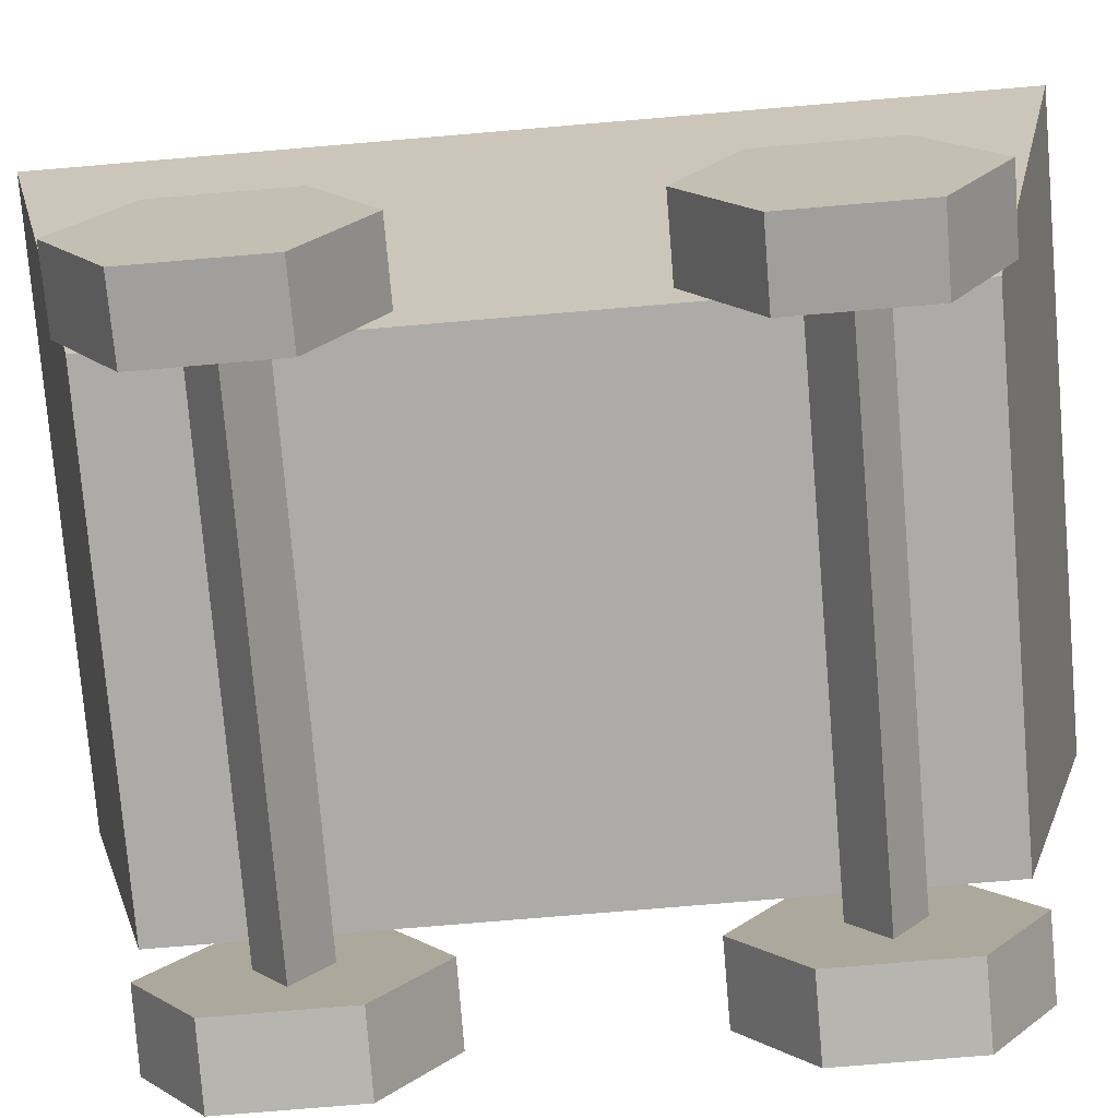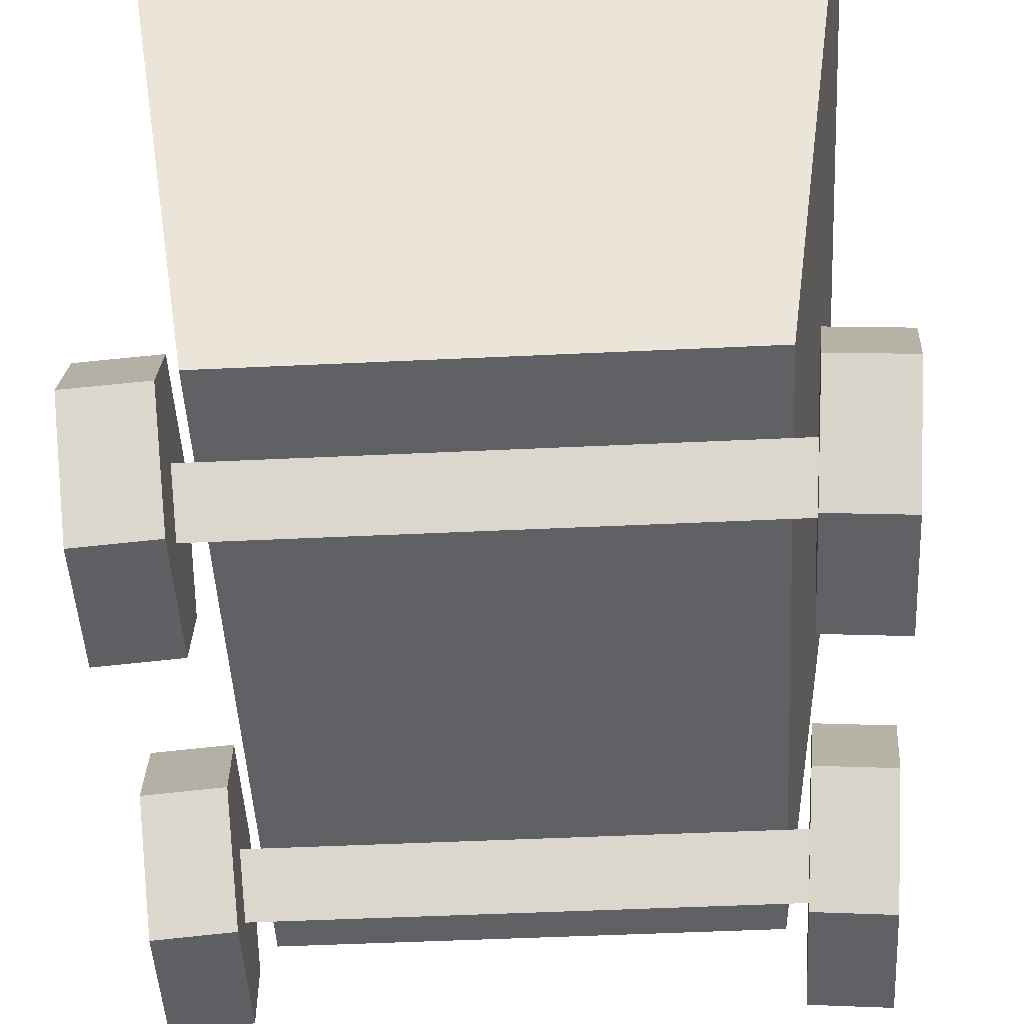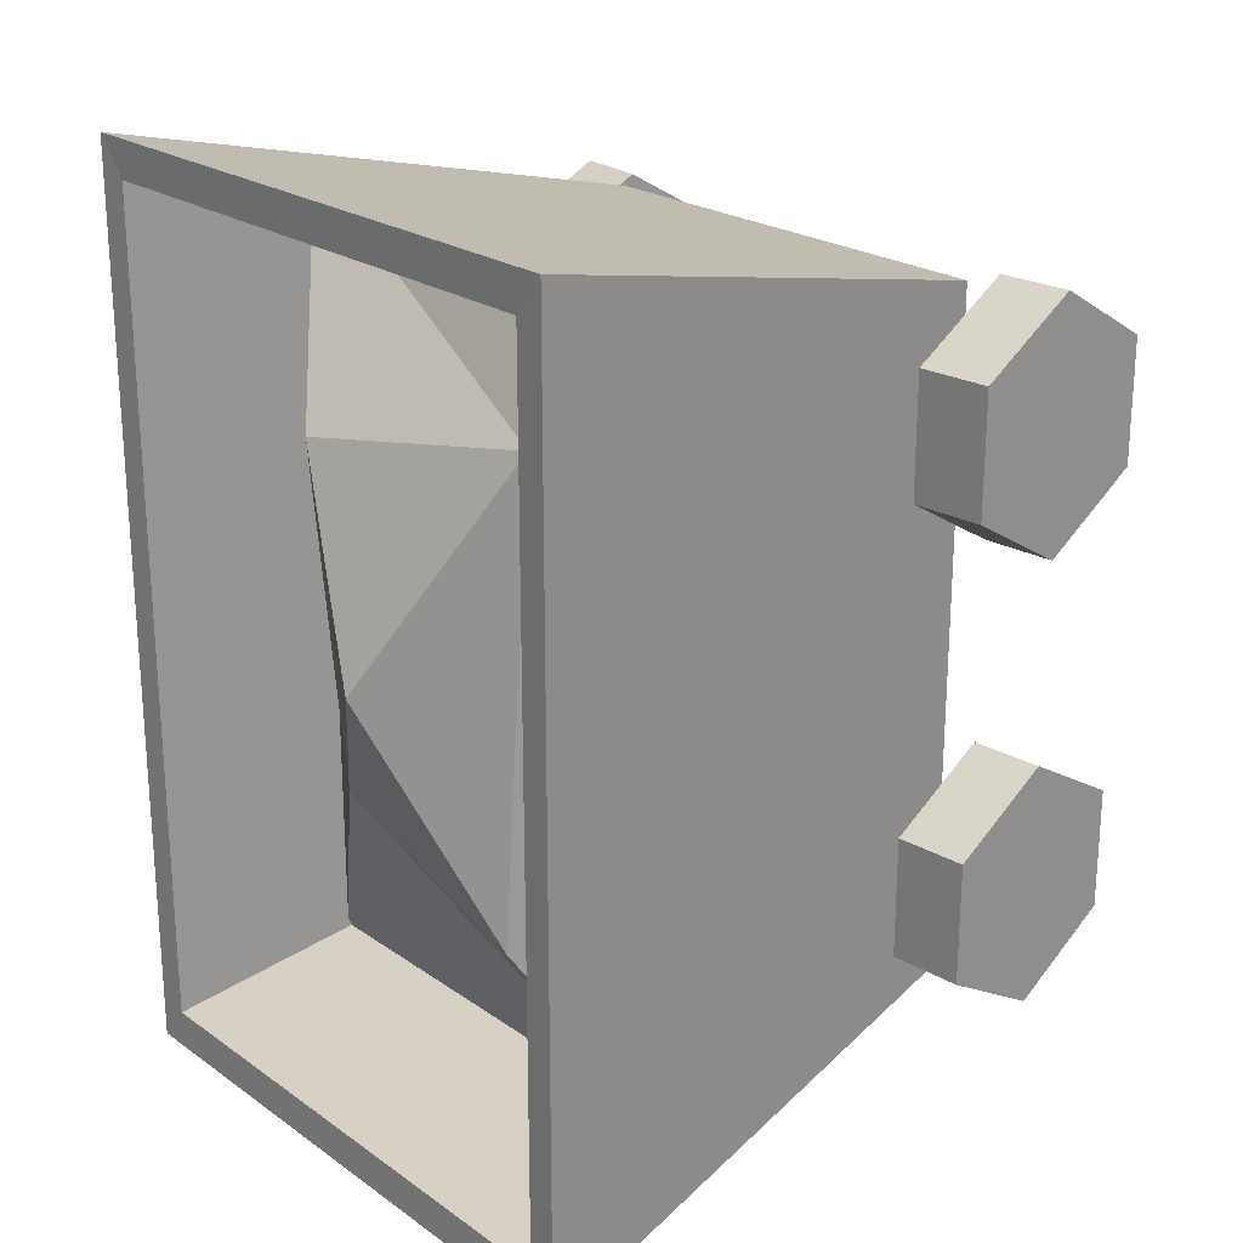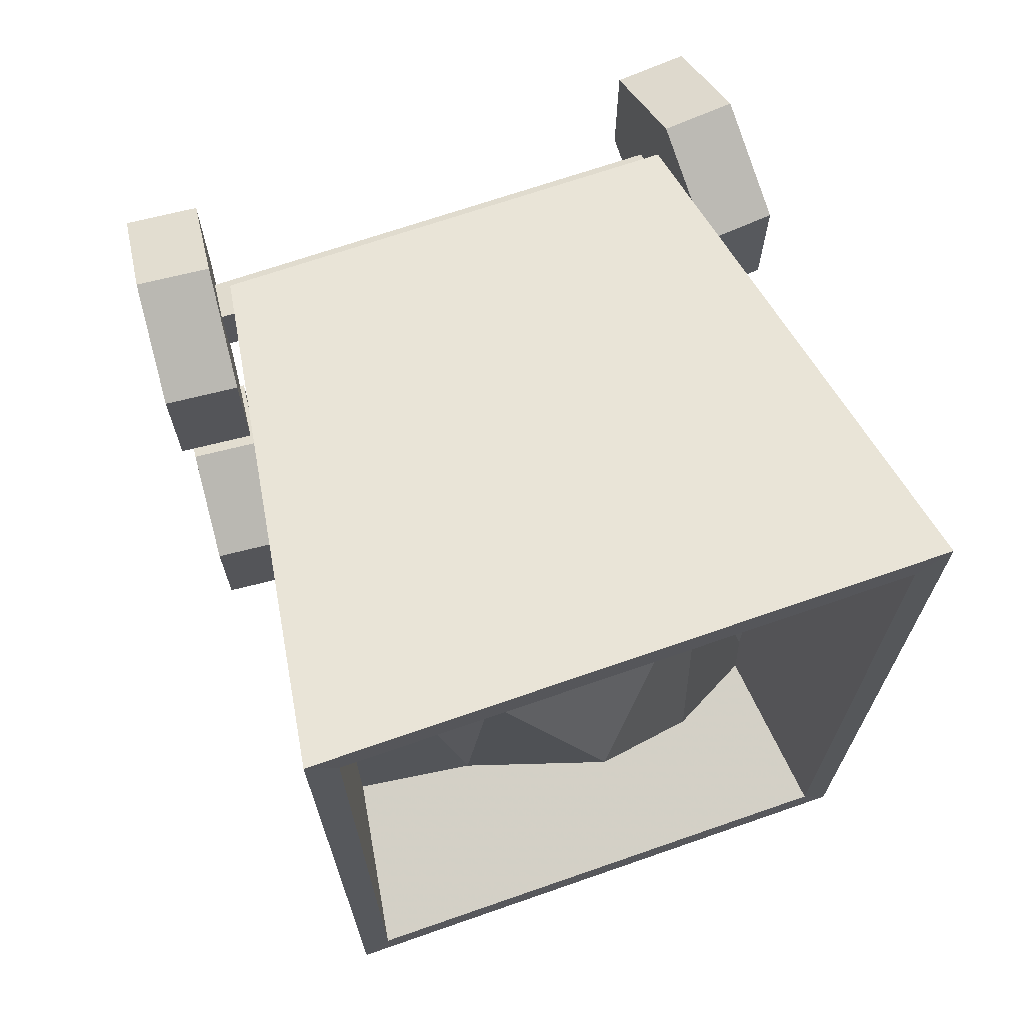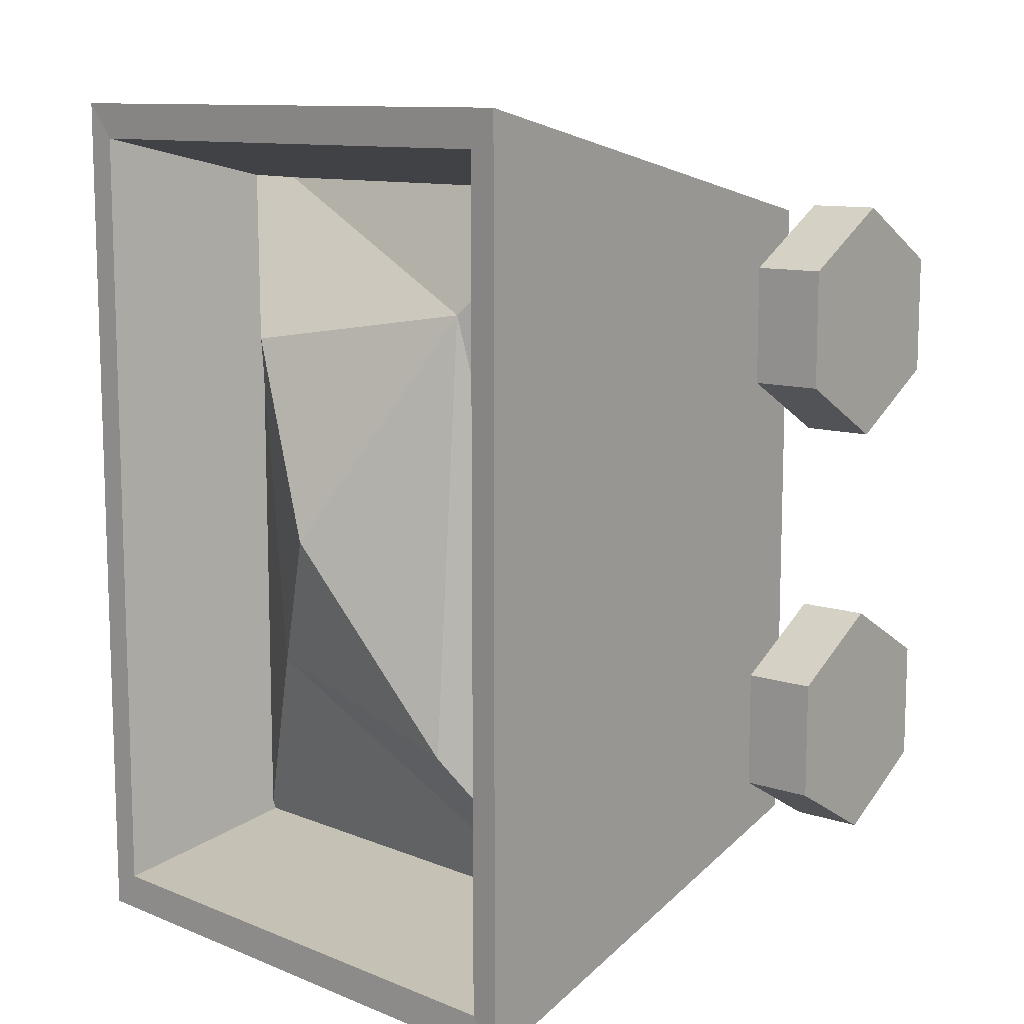
<metadata>
{"format":"obj","ext":"obj","renderer":"f3d","projection":"perspective","resolution":1024,"background":"white","views":[{"elev":-76.2,"azim":94.8,"up":"+Y"},{"elev":-47.5,"azim":-176.9,"up":"+Y"},{"elev":22.5,"azim":-130.2,"up":"+Z"},{"elev":68.7,"azim":160.8,"up":"+Z"},{"elev":10.9,"azim":-135.4,"up":"+Z"}]}
</metadata>
<code>
o Geoset_000_Geoset_000_None_34.png
v 0.6906 1.476 -1.024
v -0.6982 1.476 -1.024
v -0.6299 1.474 -0.9397
v 0.6906 1.476 -1.024
v 0.6223 1.474 0.9422
v 0.6906 1.476 1.026
v 0.6906 1.476 -1.024
v 0.6223 1.474 -0.9397
v 0.6223 1.474 0.9422
v 0.6906 1.476 -1.024
v -0.6299 1.474 -0.9397
v 0.6223 1.474 -0.9397
v -0.6299 1.474 -0.9397
v -0.6982 1.476 1.026
v -0.6299 1.474 0.9422
v -0.6299 1.474 -0.9397
v -0.6982 1.476 -1.024
v -0.6982 1.476 1.026
v 0.6906 1.476 1.026
v -0.6299 1.474 0.9422
v -0.6982 1.476 1.026
v 0.6906 1.476 1.026
v 0.6223 1.474 0.9422
v -0.6299 1.474 0.9422
v -0.6299 1.474 -0.9397
v -0.6299 1.474 0.9422
v -0.4711 0.4867 -0.701
v -0.4711 0.4867 0.7035
v -0.4711 0.4867 -0.701
v -0.6299 1.474 0.9422
v 0.6223 1.474 -0.9397
v -0.6299 1.474 -0.9397
v 0.4635 0.4867 -0.701
v -0.4711 0.4867 -0.701
v 0.4635 0.4867 -0.701
v -0.6299 1.474 -0.9397
v 0.6223 1.474 0.9422
v 0.6223 1.474 -0.9397
v 0.4635 0.4867 0.7035
v 0.4635 0.4867 -0.701
v 0.4635 0.4867 0.7035
v 0.6223 1.474 -0.9397
v -0.6299 1.474 0.9422
v 0.6223 1.474 0.9422
v -0.4711 0.4867 0.7035
v 0.4635 0.4867 0.7035
v -0.4711 0.4867 0.7035
v 0.6223 1.474 0.9422
v 0.4635 0.4867 0.7035
v 0.4635 0.4867 -0.701
v -0.4711 0.4867 0.7035
v -0.4711 0.4867 -0.701
v -0.4711 0.4867 0.7035
v 0.4635 0.4867 -0.701
v -0.6982 1.476 1.026
v -0.6982 1.476 -1.024
v -0.522 0.2717 -0.7637
v -0.522 0.2717 -0.7637
v -0.522 0.2717 0.7662
v -0.6982 1.476 1.026
v 0.6906 1.476 -1.024
v 0.6906 1.476 1.026
v 0.5144 0.2717 0.7662
v 0.5144 0.2717 0.7662
v 0.5144 0.2717 -0.7637
v 0.6906 1.476 -1.024
v 0.5144 0.2717 -0.7637
v 0.5144 0.2717 0.7662
v -0.522 0.2717 0.7662
v -0.522 0.2717 0.7662
v -0.522 0.2717 -0.7637
v 0.5144 0.2717 -0.7637
v -0.6982 1.476 -1.024
v 0.6906 1.476 -1.024
v 0.5144 0.2717 -0.7637
v 0.5144 0.2717 -0.7637
v -0.522 0.2717 -0.7637
v -0.6982 1.476 -1.024
v 0.6906 1.476 1.026
v -0.6982 1.476 1.026
v -0.522 0.2717 0.7662
v -0.522 0.2717 0.7662
v 0.5144 0.2717 0.7662
v 0.6906 1.476 1.026
g Geoset_000_Geoset_000_None_34.png_Geoset_000_Geoset_000_None_34.png_None_34.png
f 1 2 3
f 4 5 6
f 7 8 9
f 10 11 12
f 13 14 15
f 16 17 18
f 19 20 21
f 22 23 24
f 25 26 27
f 28 29 30
f 31 32 33
f 34 35 36
f 37 38 39
f 40 41 42
f 43 44 45
f 46 47 48
f 49 50 51
f 52 53 54
f 55 56 57
f 58 59 60
f 61 62 63
f 64 65 66
f 67 68 69
f 70 71 72
f 73 74 75
f 76 77 78
f 79 80 81
f 82 83 84
o Geoset_004_Geoset_004_None_99.png
v -0.619 1.029 0.9174
v 0.6113 1.029 0.9174
v -0.2971 1.193 0.5585
v 0.2906 1.224 -0.3458
v 0.6113 1.029 -0.9149
v -0.619 1.029 -0.9149
v 0.2906 1.224 -0.3458
v 0.6113 1.029 0.9174
v 0.6113 1.029 -0.9149
v 0.2532 1.316 0.472
v 0.6113 1.029 0.9174
v 0.2906 1.224 -0.3458
v -0.2971 1.193 0.5585
v 0.6113 1.029 0.9174
v 0.2532 1.316 0.472
v -0.2971 1.193 0.5585
v 0.2532 1.316 0.472
v -0.001797 1.419 0.02354
v -0.2971 1.193 0.5585
v -0.001797 1.419 0.02354
v -0.3007 1.266 -0.4696
v -0.001797 1.419 0.02354
v 0.2532 1.316 0.472
v 0.2906 1.224 -0.3458
v -0.3007 1.266 -0.4696
v -0.001797 1.419 0.02354
v 0.2906 1.224 -0.3458
v -0.3007 1.266 -0.4696
v 0.2906 1.224 -0.3458
v -0.619 1.029 -0.9149
v -0.2971 1.193 0.5585
v -0.3007 1.266 -0.4696
v -0.619 1.029 -0.9149
v -0.619 1.029 0.9174
v -0.2971 1.193 0.5585
v -0.619 1.029 -0.9149
g Geoset_004_Geoset_004_None_99.png_Geoset_004_Geoset_004_None_99.png_None_99.png
f 85 86 87
f 88 89 90
f 91 92 93
f 94 95 96
f 97 98 99
f 100 101 102
f 103 104 105
f 106 107 108
f 109 110 111
f 112 113 114
f 115 116 117
f 118 119 120
o Geoset_002_Geoset_002_None
v -0.727 0.2061 0.7784
v -0.748 0.4458 0.6395
v -0.7061 -0.03352 0.6395
v -0.727 0.2061 0.2228
v -0.7061 -0.03352 0.3617
v -0.7061 -0.03352 0.6395
v -0.748 0.4458 0.3617
v -0.727 0.2061 0.2228
v -0.7061 -0.03352 0.6395
v -0.748 0.4458 0.6395
v -0.748 0.4458 0.3617
v -0.7061 -0.03352 0.6395
v 0.5272 -0.019 0.6395
v 0.5482 0.2207 0.7784
v 0.5692 0.4603 0.6395
v 0.5272 -0.019 0.6395
v 0.5692 0.4603 0.6395
v 0.5692 0.4603 0.3617
v 0.5272 -0.019 0.6395
v 0.5692 0.4603 0.3617
v 0.5482 0.2207 0.2228
v 0.5272 -0.019 0.6395
v 0.5482 0.2207 0.2228
v 0.5272 -0.019 0.3617
v 0.6933 -0.03352 0.3617
v 0.7142 0.2061 0.2228
v 0.7352 0.4458 0.3617
v 0.6933 -0.03352 0.3617
v 0.7352 0.4458 0.3617
v 0.7352 0.4458 0.6395
v 0.6933 -0.03352 0.3617
v 0.7352 0.4458 0.6395
v 0.7142 0.2061 0.7784
v 0.6933 -0.03352 0.3617
v 0.7142 0.2061 0.7784
v 0.6933 -0.03352 0.6395
v -0.582 0.4603 0.3617
v -0.582 0.4603 0.6395
v -0.54 -0.019 0.6395
v -0.561 0.2207 0.2228
v -0.582 0.4603 0.3617
v -0.54 -0.019 0.6395
v -0.54 -0.019 0.3617
v -0.561 0.2207 0.2228
v -0.54 -0.019 0.6395
v -0.582 0.4603 0.6395
v -0.561 0.2207 0.7784
v -0.54 -0.019 0.6395
v -0.582 0.4603 -0.3694
v -0.561 0.2207 -0.2306
v -0.54 -0.019 -0.3694
v 0.5272 -0.019 -0.3694
v 0.5482 0.2207 -0.2306
v 0.5692 0.4603 -0.3694
v 0.5272 -0.019 -0.3694
v 0.5692 0.4603 -0.3694
v 0.5692 0.4603 -0.6472
v 0.5272 -0.019 -0.3694
v 0.5692 0.4603 -0.6472
v 0.5482 0.2207 -0.7861
v 0.5272 -0.019 -0.3694
v 0.5482 0.2207 -0.7861
v 0.5272 -0.019 -0.6472
v 0.6933 -0.03352 -0.3694
v 0.6933 -0.03352 -0.6472
v 0.7142 0.2061 -0.7861
v 0.6933 -0.03352 -0.3694
v 0.7142 0.2061 -0.7861
v 0.7352 0.4458 -0.6472
v 0.6933 -0.03352 -0.3694
v 0.7352 0.4458 -0.6472
v 0.7352 0.4458 -0.3694
v 0.6933 -0.03352 -0.3694
v 0.7352 0.4458 -0.3694
v 0.7142 0.2061 -0.2306
v -0.727 0.2061 -0.7861
v -0.7061 -0.03352 -0.6472
v -0.7061 -0.03352 -0.3694
v -0.748 0.4458 -0.6472
v -0.727 0.2061 -0.7861
v -0.7061 -0.03352 -0.3694
v -0.748 0.4458 -0.3694
v -0.748 0.4458 -0.6472
v -0.7061 -0.03352 -0.3694
v -0.727 0.2061 -0.2306
v -0.748 0.4458 -0.3694
v -0.7061 -0.03352 -0.3694
v -0.582 0.4603 -0.6472
v -0.582 0.4603 -0.3694
v -0.54 -0.019 -0.3694
v -0.561 0.2207 -0.7861
v -0.582 0.4603 -0.6472
v -0.54 -0.019 -0.3694
v -0.54 -0.019 -0.6472
v -0.561 0.2207 -0.7861
v -0.54 -0.019 -0.3694
g Geoset_002_Geoset_002_None_Geoset_002_Geoset_002_None_None
f 121 122 123
f 124 125 126
f 127 128 129
f 130 131 132
f 133 134 135
f 136 137 138
f 139 140 141
f 142 143 144
f 145 146 147
f 148 149 150
f 151 152 153
f 154 155 156
f 157 158 159
f 160 161 162
f 163 164 165
f 166 167 168
f 169 170 171
f 172 173 174
f 175 176 177
f 178 179 180
f 181 182 183
f 184 185 186
f 187 188 189
f 190 191 192
f 193 194 195
f 196 197 198
f 199 200 201
f 202 203 204
f 205 206 207
f 208 209 210
f 211 212 213
f 214 215 216
o Geoset_001_Geoset_001_None
v -0.5742 0.1176 0.5006
v 0.5642 0.1176 0.5006
v 0.5642 0.2426 0.5728
v -0.5742 0.2426 0.5728
v 0.5642 0.2426 0.5728
v 0.5642 0.2426 0.4284
v -0.5742 0.2426 0.4284
v -0.5742 0.2426 0.5728
v 0.5642 0.2426 0.4284
v -0.5742 0.2426 0.5728
v -0.5742 0.1176 0.5006
v 0.5642 0.2426 0.5728
v 0.5482 0.2207 0.2228
v 0.5692 0.4603 0.3617
v 0.7352 0.4458 0.3617
v 0.5482 0.2207 0.2228
v 0.7352 0.4458 0.3617
v 0.7142 0.2061 0.2228
v 0.5272 -0.019 0.3617
v 0.5482 0.2207 0.2228
v 0.7142 0.2061 0.2228
v 0.5272 -0.019 0.3617
v 0.7142 0.2061 0.2228
v 0.6933 -0.03352 0.3617
v 0.5272 -0.019 0.6395
v 0.5272 -0.019 0.3617
v 0.6933 -0.03352 0.3617
v 0.5272 -0.019 0.6395
v 0.6933 -0.03352 0.3617
v 0.6933 -0.03352 0.6395
v 0.5482 0.2207 0.7784
v 0.5272 -0.019 0.6395
v 0.6933 -0.03352 0.6395
v 0.5482 0.2207 0.7784
v 0.6933 -0.03352 0.6395
v 0.7142 0.2061 0.7784
v 0.5692 0.4603 0.6395
v 0.5482 0.2207 0.7784
v 0.7142 0.2061 0.7784
v -0.5742 0.2426 0.4284
v 0.5642 0.2426 0.4284
v 0.5642 0.1176 0.5006
v -0.5742 0.1176 0.5006
v -0.5742 0.2426 0.4284
v 0.5642 0.1176 0.5006
v 0.5692 0.4603 0.6395
v 0.7142 0.2061 0.7784
v 0.7352 0.4458 0.6395
v 0.5692 0.4603 0.3617
v 0.5692 0.4603 0.6395
v 0.7352 0.4458 0.6395
v 0.5692 0.4603 0.3617
v 0.7352 0.4458 0.6395
v 0.7352 0.4458 0.3617
v -0.748 0.4458 0.3617
v -0.582 0.4603 0.3617
v -0.561 0.2207 0.2228
v -0.727 0.2061 0.2228
v -0.748 0.4458 0.3617
v -0.561 0.2207 0.2228
v -0.727 0.2061 0.2228
v -0.561 0.2207 0.2228
v -0.54 -0.019 0.3617
v -0.7061 -0.03352 0.3617
v -0.727 0.2061 0.2228
v -0.54 -0.019 0.3617
v -0.7061 -0.03352 0.3617
v -0.54 -0.019 0.3617
v -0.54 -0.019 0.6395
v -0.7061 -0.03352 0.6395
v -0.7061 -0.03352 0.3617
v -0.54 -0.019 0.6395
v -0.7061 -0.03352 0.6395
v -0.54 -0.019 0.6395
v -0.561 0.2207 0.7784
v -0.727 0.2061 0.7784
v -0.7061 -0.03352 0.6395
v -0.561 0.2207 0.7784
v -0.727 0.2061 0.7784
v -0.561 0.2207 0.7784
v -0.582 0.4603 0.6395
v -0.748 0.4458 0.6395
v -0.727 0.2061 0.7784
v -0.582 0.4603 0.6395
v -0.748 0.4458 0.6395
v -0.582 0.4603 0.6395
v -0.582 0.4603 0.3617
v -0.748 0.4458 0.3617
v -0.748 0.4458 0.6395
v -0.582 0.4603 0.3617
v 0.5482 0.2207 -0.2306
v 0.6933 -0.03352 -0.3694
v 0.7142 0.2061 -0.2306
v 0.5272 -0.019 -0.6472
v 0.7142 0.2061 -0.7861
v 0.6933 -0.03352 -0.6472
v 0.5272 -0.019 -0.6472
v 0.5482 0.2207 -0.7861
v 0.7142 0.2061 -0.7861
v 0.5482 0.2207 -0.7861
v 0.7352 0.4458 -0.6472
v 0.7142 0.2061 -0.7861
v 0.5482 0.2207 -0.7861
v 0.5692 0.4603 -0.6472
v 0.7352 0.4458 -0.6472
v 0.5692 0.4603 -0.3694
v 0.5482 0.2207 -0.2306
v 0.7142 0.2061 -0.2306
v 0.5692 0.4603 -0.3694
v 0.7142 0.2061 -0.2306
v 0.7352 0.4458 -0.3694
v 0.5692 0.4603 -0.6472
v 0.5692 0.4603 -0.3694
v 0.7352 0.4458 -0.3694
v 0.5692 0.4603 -0.6472
v 0.7352 0.4458 -0.3694
v 0.7352 0.4458 -0.6472
v -0.727 0.2061 -0.7861
v -0.748 0.4458 -0.6472
v -0.561 0.2207 -0.7861
v -0.727 0.2061 -0.7861
v -0.561 0.2207 -0.7861
v -0.54 -0.019 -0.6472
v -0.7061 -0.03352 -0.6472
v -0.727 0.2061 -0.7861
v -0.54 -0.019 -0.6472
v -0.7061 -0.03352 -0.6472
v -0.54 -0.019 -0.6472
v -0.54 -0.019 -0.3694
v -0.7061 -0.03352 -0.3694
v -0.7061 -0.03352 -0.6472
v -0.54 -0.019 -0.3694
v -0.7061 -0.03352 -0.3694
v -0.54 -0.019 -0.3694
v -0.561 0.2207 -0.2306
v -0.727 0.2061 -0.2306
v -0.7061 -0.03352 -0.3694
v -0.561 0.2207 -0.2306
v -0.727 0.2061 -0.2306
v -0.561 0.2207 -0.2306
v -0.582 0.4603 -0.3694
v -0.748 0.4458 -0.3694
v -0.727 0.2061 -0.2306
v -0.582 0.4603 -0.3694
v -0.748 0.4458 -0.3694
v -0.582 0.4603 -0.3694
v -0.582 0.4603 -0.6472
v -0.748 0.4458 -0.6472
v -0.748 0.4458 -0.3694
v -0.582 0.4603 -0.6472
v -0.748 0.4458 -0.6472
v -0.582 0.4603 -0.6472
v -0.561 0.2207 -0.7861
v -0.5742 0.2426 -0.5818
v -0.5742 0.2426 -0.4375
v 0.5642 0.2426 -0.5818
v -0.5742 0.2426 -0.4375
v 0.5642 0.2426 -0.4375
v 0.5642 0.2426 -0.5818
v -0.5742 0.2426 -0.4375
v -0.5742 0.1176 -0.5096
v 0.5642 0.2426 -0.4375
v -0.5742 0.1176 -0.5096
v 0.5642 0.1176 -0.5096
v 0.5642 0.2426 -0.4375
v -0.5742 0.1176 -0.5096
v -0.5742 0.2426 -0.5818
v 0.5642 0.1176 -0.5096
v -0.5742 0.2426 -0.5818
v 0.5642 0.2426 -0.5818
v 0.5642 0.1176 -0.5096
v 0.5272 -0.019 -0.3694
v 0.5272 -0.019 -0.6472
v 0.6933 -0.03352 -0.6472
v 0.5272 -0.019 -0.3694
v 0.6933 -0.03352 -0.6472
v 0.6933 -0.03352 -0.3694
v 0.5482 0.2207 -0.2306
v 0.5272 -0.019 -0.3694
v 0.6933 -0.03352 -0.3694
g Geoset_001_Geoset_001_None_Geoset_001_Geoset_001_None_None
f 217 218 219
f 220 221 222
f 223 224 225
f 226 227 228
f 229 230 231
f 232 233 234
f 235 236 237
f 238 239 240
f 241 242 243
f 244 245 246
f 247 248 249
f 250 251 252
f 253 254 255
f 256 257 258
f 259 260 261
f 262 263 264
f 265 266 267
f 268 269 270
f 271 272 273
f 274 275 276
f 277 278 279
f 280 281 282
f 283 284 285
f 286 287 288
f 289 290 291
f 292 293 294
f 295 296 297
f 298 299 300
f 301 302 303
f 304 305 306
f 307 308 309
f 310 311 312
f 313 314 315
f 316 317 318
f 319 320 321
f 322 323 324
f 325 326 327
f 328 329 330
f 331 332 333
f 334 335 336
f 337 338 339
f 340 341 342
f 343 344 345
f 346 347 348
f 349 350 351
f 352 353 354
f 355 356 357
f 358 359 360
f 361 362 363
f 364 365 366
f 367 368 369
f 370 371 372
f 373 374 375
f 376 377 378
f 379 380 381
f 382 383 384
f 385 386 387
f 388 389 390
f 391 392 393
f 394 395 396

</code>
